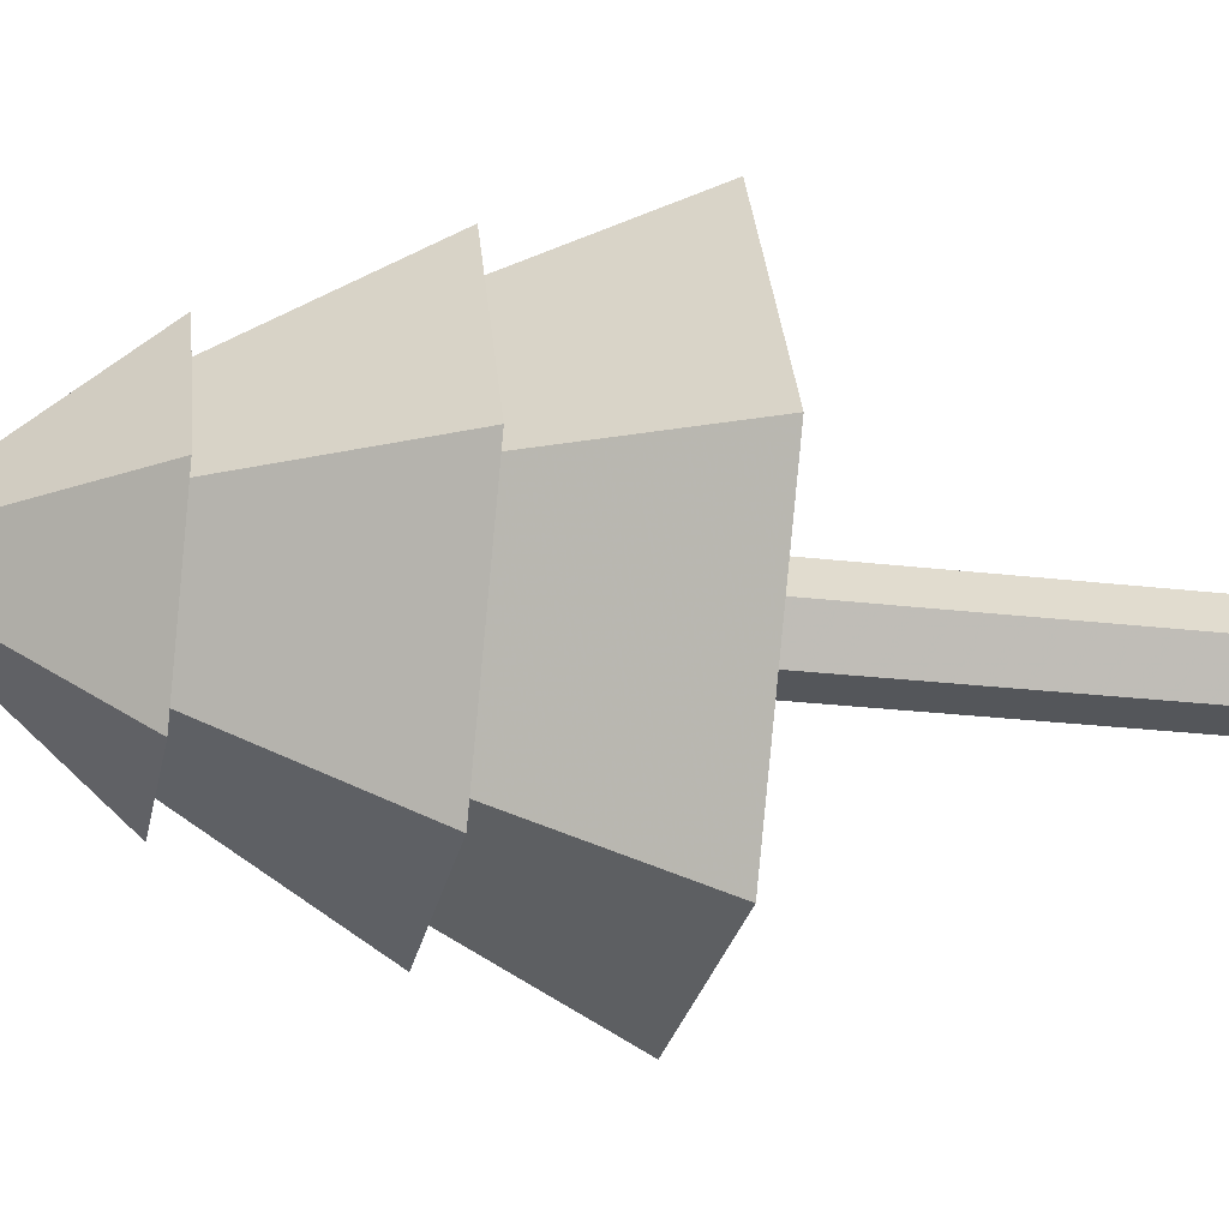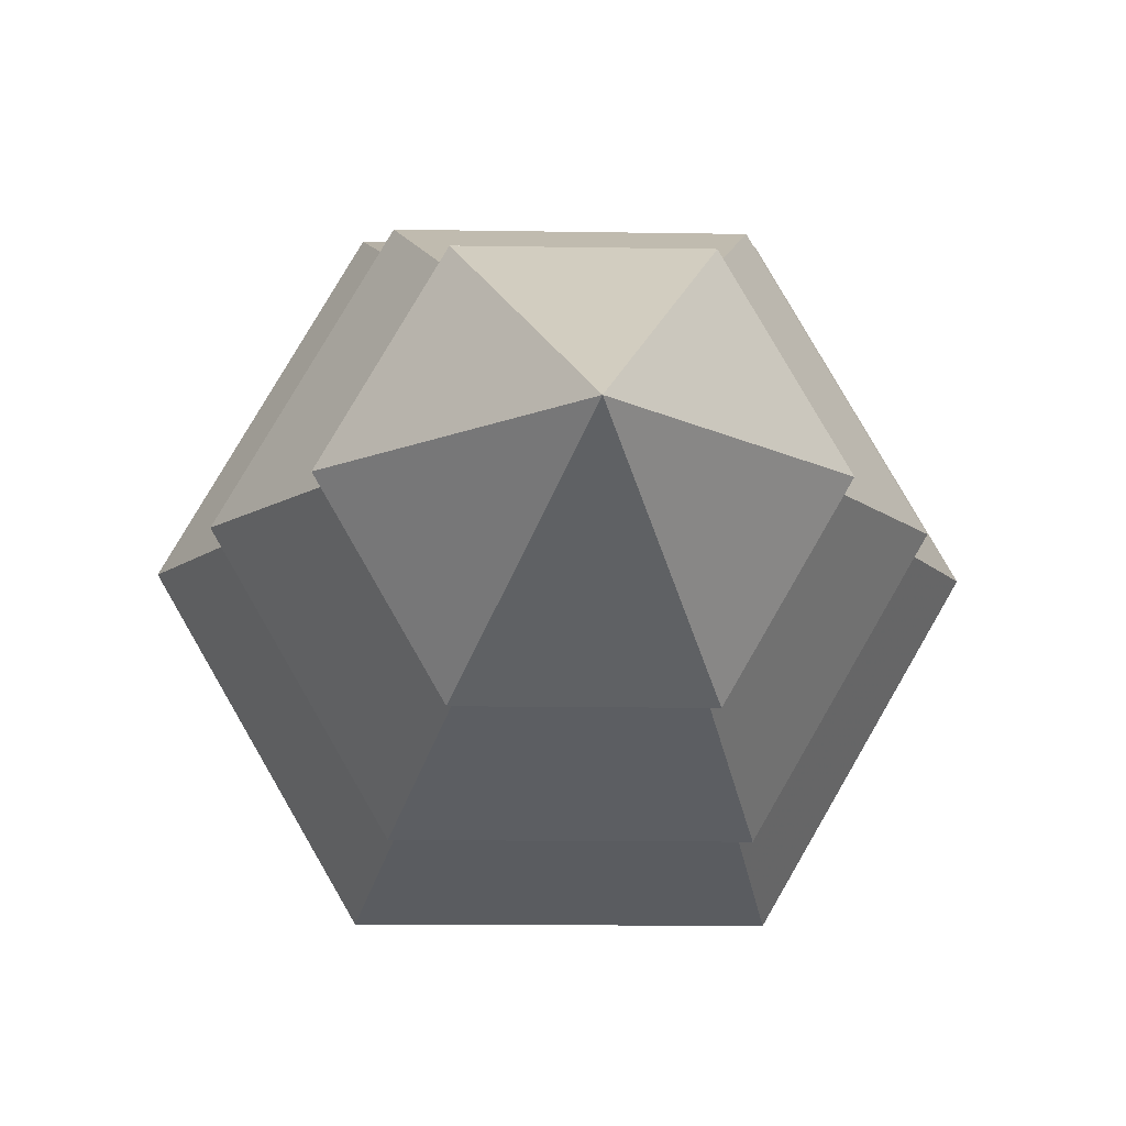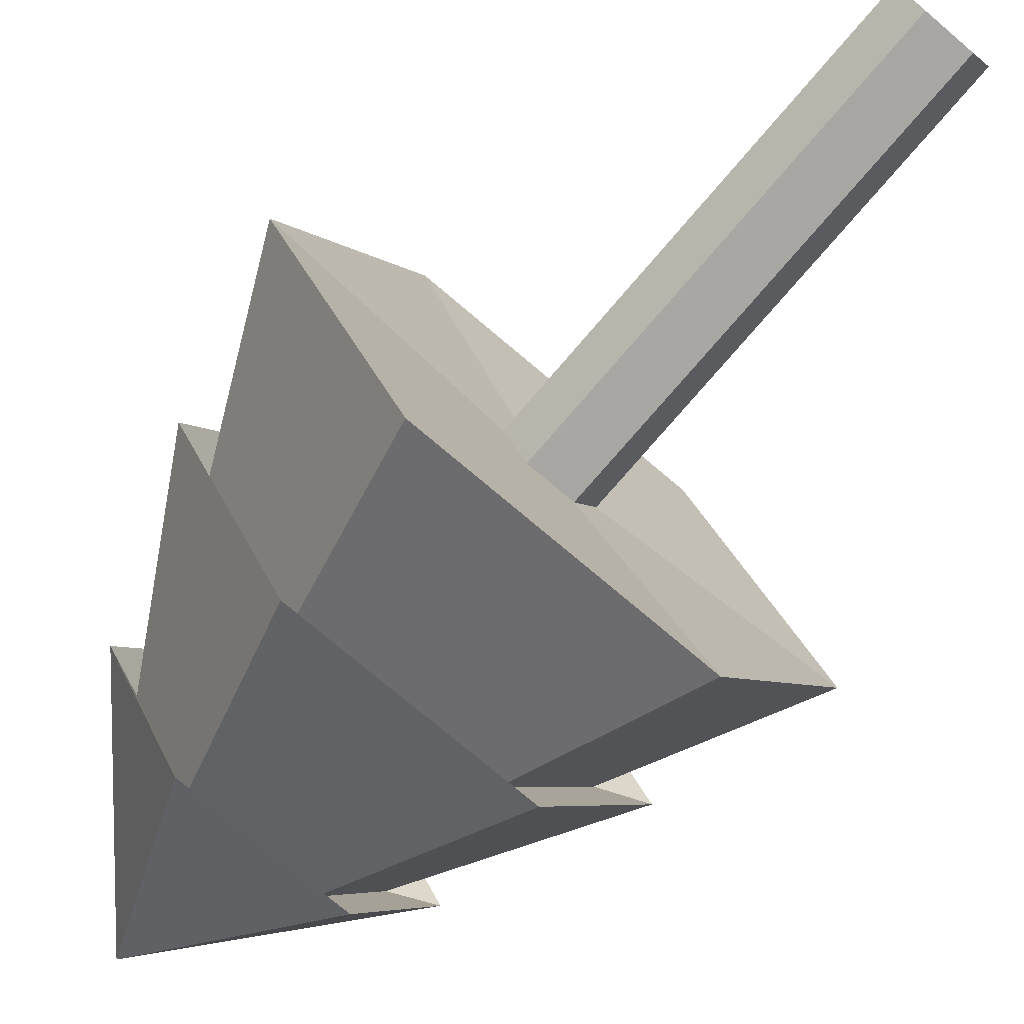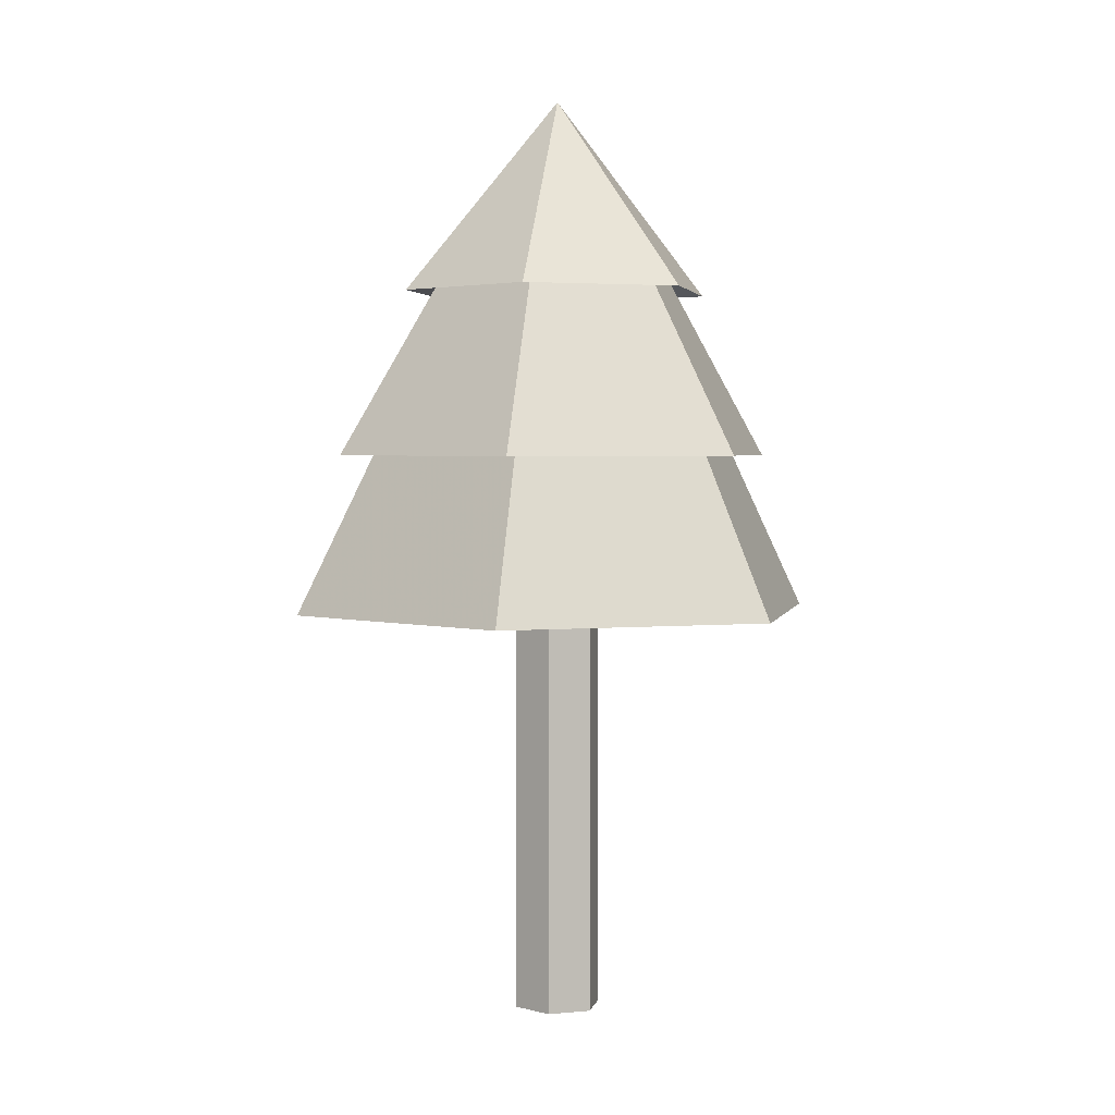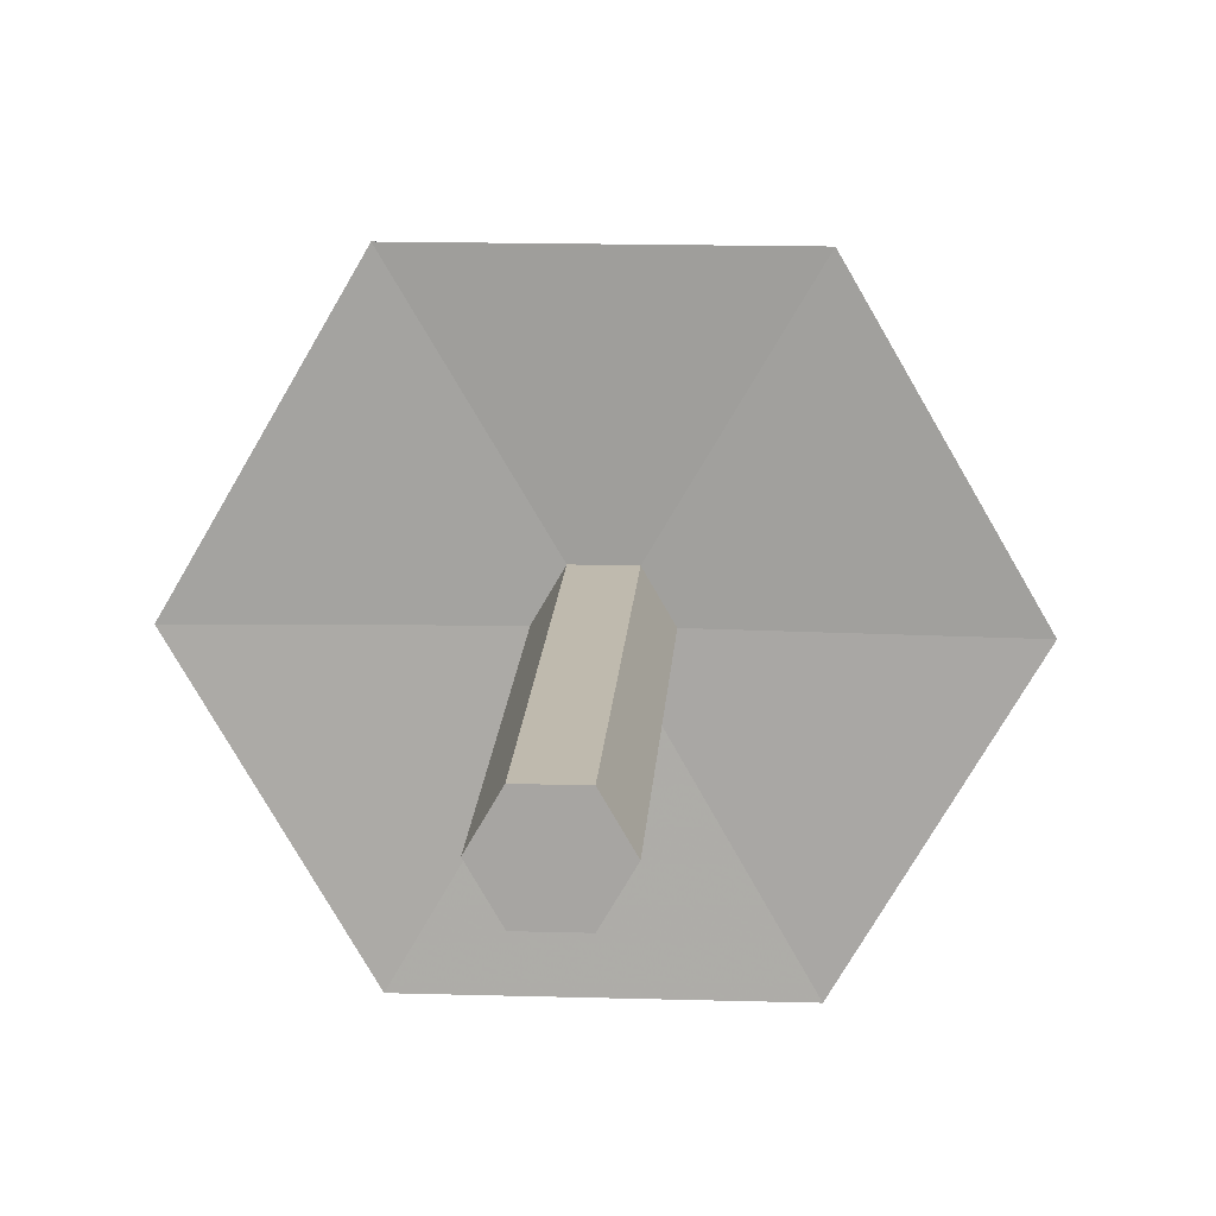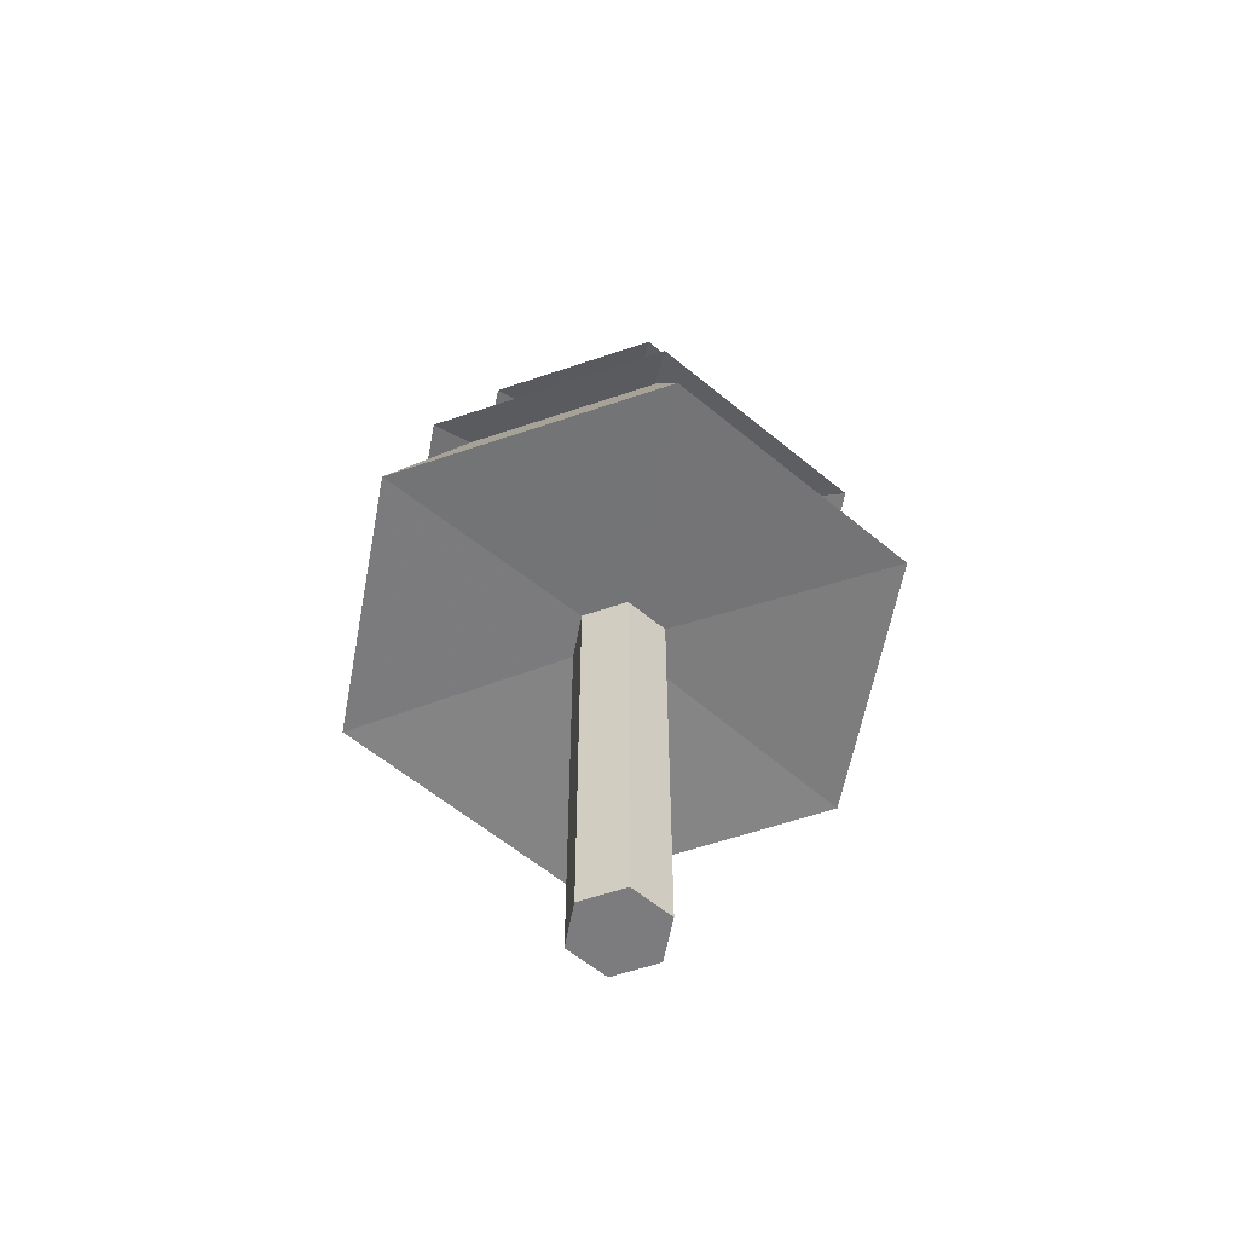
<metadata>
{"format":"obj","ext":"obj","renderer":"f3d","projection":"perspective","resolution":1024,"background":"white","views":[{"elev":-25.5,"azim":-100.8,"up":"+Z"},{"elev":-11.1,"azim":177.4,"up":"+Z"},{"elev":-74.4,"azim":-40.4,"up":"+Z"},{"elev":2.9,"azim":-18.0,"up":"+Y"},{"elev":15.5,"azim":3.5,"up":"+Z"},{"elev":-58.9,"azim":-100.6,"up":"+Y"}]}
</metadata>
<code>
v -1.699e-13 46.71 -2.703e-13
v -1.712e-13 114.9 -2.703e-13
v 36.72 44.95 -2.701e-13
v 24.99 68.77 -2.702e-13
v 18.36 44.95 -31.8
v 12.5 68.77 -21.64
v -18.36 44.95 -31.8
v -12.5 68.77 -21.64
v -36.72 44.95 -2.749e-13
v -24.99 68.77 -2.735e-13
v -18.36 44.95 31.8
v -12.5 68.77 21.64
v 18.36 44.95 31.8
v 12.5 68.77 21.64
v 30.75 66.39 -2.701e-13
v 15.37 66.39 -26.63
v -15.37 66.39 -26.63
v -30.75 66.39 -2.742e-13
v -15.37 66.39 26.63
v 15.37 66.39 26.63
v 16.26 91.13 -2.702e-13
v 8.13 91.13 -14.08
v -8.13 91.13 -14.08
v -16.26 91.13 -2.723e-13
v -8.13 91.13 14.08
v 8.13 91.13 14.08
v 21.54 88.75 -2.702e-13
v 10.77 88.75 -18.66
v -10.77 88.75 -18.66
v -21.54 88.75 -2.73e-13
v -10.77 88.75 18.66
v 10.77 88.75 18.66
v -1.712e-13 114.9 -2.703e-13
v -1.712e-13 114.9 -2.703e-13
v -1.712e-13 114.9 -2.703e-13
v -1.712e-13 114.9 -2.703e-13
v -1.712e-13 114.9 -2.703e-13
v -1.712e-13 114.9 -2.703e-13
f 5 3 1
f 5 6 4 3
f 34 2 33
f 7 5 1
f 7 8 6 5
f 35 2 34
f 9 7 1
f 9 10 8 7
f 36 2 35
f 11 9 1
f 11 12 10 9
f 37 2 36
f 13 11 1
f 13 14 12 11
f 38 2 37
f 3 13 1
f 3 4 14 13
f 33 2 38
f 6 16 15 4
f 8 17 16 6
f 10 18 17 8
f 12 19 18 10
f 14 20 19 12
f 4 15 20 14
f 16 22 21 15
f 17 23 22 16
f 18 24 23 17
f 19 25 24 18
f 20 26 25 19
f 15 21 26 20
f 22 28 27 21
f 23 29 28 22
f 24 30 29 23
f 25 31 30 24
f 26 32 31 25
f 21 27 32 26
f 28 34 33 27
f 29 35 34 28
f 30 36 35 29
f 31 37 36 30
f 32 38 37 31
f 27 33 38 32
v 4.91e-14 -10.57 -1.566e-13
v 4.772e-14 60.52 -1.566e-13
v 6.013 -10.57 -1.566e-13
v 6.013 -10.57 -1.566e-13
v 6.013 60.52 -1.566e-13
v 6.013 60.52 -1.566e-13
v 3.006 -10.57 -5.207
v 3.006 -10.57 -5.207
v 3.006 60.52 -5.207
v 3.006 60.52 -5.207
v -3.006 -10.57 -5.207
v -3.006 -10.57 -5.207
v -3.006 60.52 -5.207
v -3.006 60.52 -5.207
v -6.013 -10.57 -1.574e-13
v -6.013 -10.57 -1.574e-13
v -6.013 60.52 -1.574e-13
v -6.013 60.52 -1.574e-13
v -3.006 -10.57 5.207
v -3.006 -10.57 5.207
v -3.006 60.52 5.207
v -3.006 60.52 5.207
v 3.006 -10.57 5.207
v 3.006 -10.57 5.207
v 3.006 60.52 5.207
v 3.006 60.52 5.207
f 45 41 39
f 46 47 43 42
f 48 40 44
f 49 45 39
f 50 51 47 46
f 52 40 48
f 53 49 39
f 54 55 51 50
f 56 40 52
f 57 53 39
f 58 59 55 54
f 60 40 56
f 61 57 39
f 62 63 59 58
f 64 40 60
f 41 61 39
f 42 43 63 62
f 44 40 64
v 0 0 -0
v 0 49.95 -0
v 6.013 0 -0
v 6.013 0 -0
v 6.013 49.95 -0
v 6.013 49.95 -0
v 3.006 0 -5.207
v 3.006 0 -5.207
v 3.006 49.95 -5.207
v 3.006 49.95 -5.207
v -3.006 0 -5.207
v -3.006 0 -5.207
v -3.006 49.95 -5.207
v -3.006 49.95 -5.207
v -6.013 0 -0
v -6.013 0 -0
v -6.013 49.95 -0
v -6.013 49.95 -0
v -3.006 0 5.207
v -3.006 0 5.207
v -3.006 49.95 5.207
v -3.006 49.95 5.207
v 3.006 0 5.207
v 3.006 0 5.207
v 3.006 49.95 5.207
v 3.006 49.95 5.207
f 71 67 65
f 72 73 69 68
f 74 66 70
f 75 71 65
f 76 77 73 72
f 78 66 74
f 79 75 65
f 80 81 77 76
f 82 66 78
f 83 79 65
f 84 85 81 80
f 86 66 82
f 87 83 65
f 88 89 85 84
f 90 66 86
f 67 87 65
f 68 69 89 88
f 70 66 90
v 0 46.71 -0
v 0 114.9 -0
v 36.72 44.95 -0
v 24.99 68.77 -0
v 18.36 44.95 -31.8
v 12.5 68.77 -21.64
v -18.36 44.95 -31.8
v -12.5 68.77 -21.64
v -36.72 44.95 -0
v -24.99 68.77 -0
v -18.36 44.95 31.8
v -12.5 68.77 21.64
v 18.36 44.95 31.8
v 12.5 68.77 21.64
v 30.75 66.39 -0
v 15.37 66.39 -26.63
v -15.37 66.39 -26.63
v -30.75 66.39 -0
v -15.37 66.39 26.63
v 15.37 66.39 26.63
v 16.26 91.13 -0
v 8.13 91.13 -14.08
v -8.13 91.13 -14.08
v -16.26 91.13 -0
v -8.13 91.13 14.08
v 8.13 91.13 14.08
v 21.54 88.75 -0
v 10.77 88.75 -18.66
v -10.77 88.75 -18.66
v -21.54 88.75 -0
v -10.77 88.75 18.66
v 10.77 88.75 18.66
v 0 114.9 -0
v 0 114.9 -0
v 0 114.9 -0
v 0 114.9 -0
v 0 114.9 -0
v 0 114.9 -0
f 95 93 91
f 95 96 94 93
f 124 92 123
f 97 95 91
f 97 98 96 95
f 125 92 124
f 99 97 91
f 99 100 98 97
f 126 92 125
f 101 99 91
f 101 102 100 99
f 127 92 126
f 103 101 91
f 103 104 102 101
f 128 92 127
f 93 103 91
f 93 94 104 103
f 123 92 128
f 96 106 105 94
f 98 107 106 96
f 100 108 107 98
f 102 109 108 100
f 104 110 109 102
f 94 105 110 104
f 106 112 111 105
f 107 113 112 106
f 108 114 113 107
f 109 115 114 108
f 110 116 115 109
f 105 111 116 110
f 112 118 117 111
f 113 119 118 112
f 114 120 119 113
f 115 121 120 114
f 116 122 121 115
f 111 117 122 116
f 118 124 123 117
f 119 125 124 118
f 120 126 125 119
f 121 127 126 120
f 122 128 127 121
f 117 123 128 122

</code>
